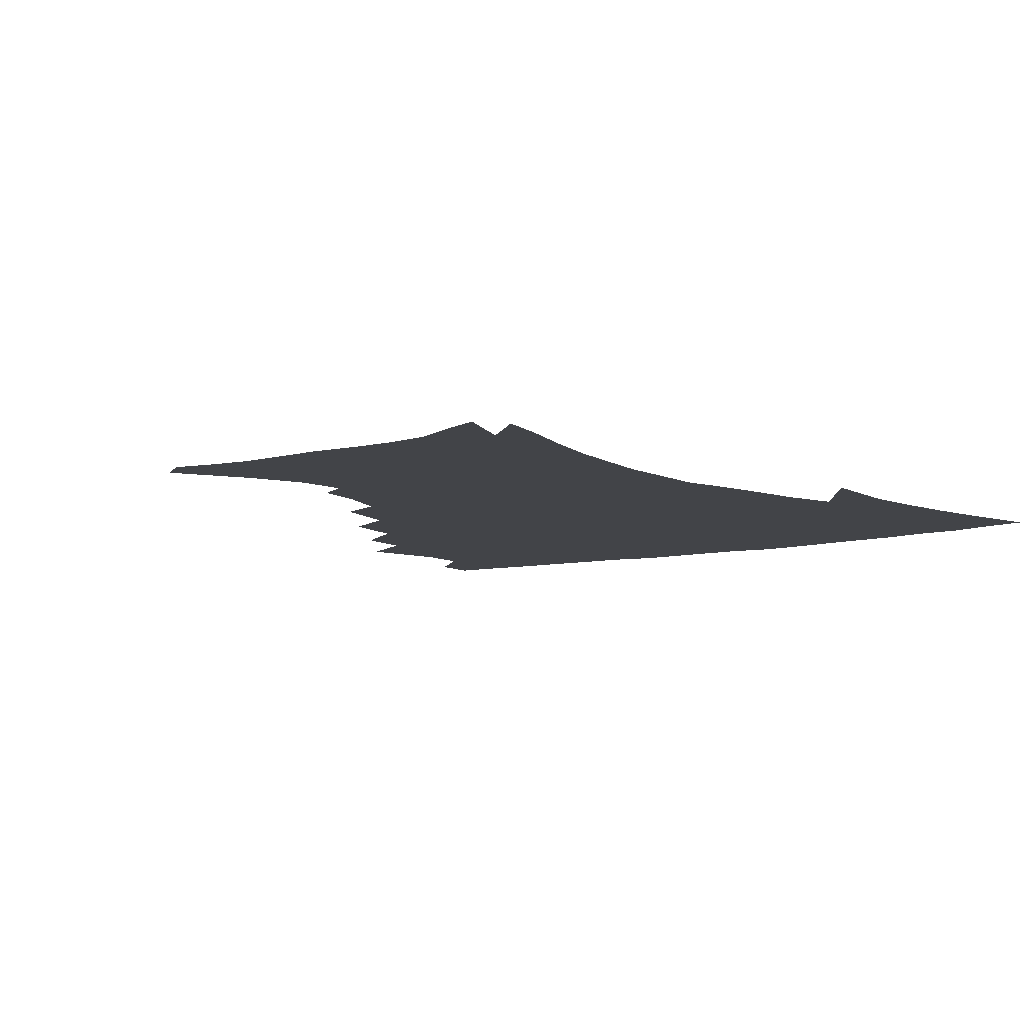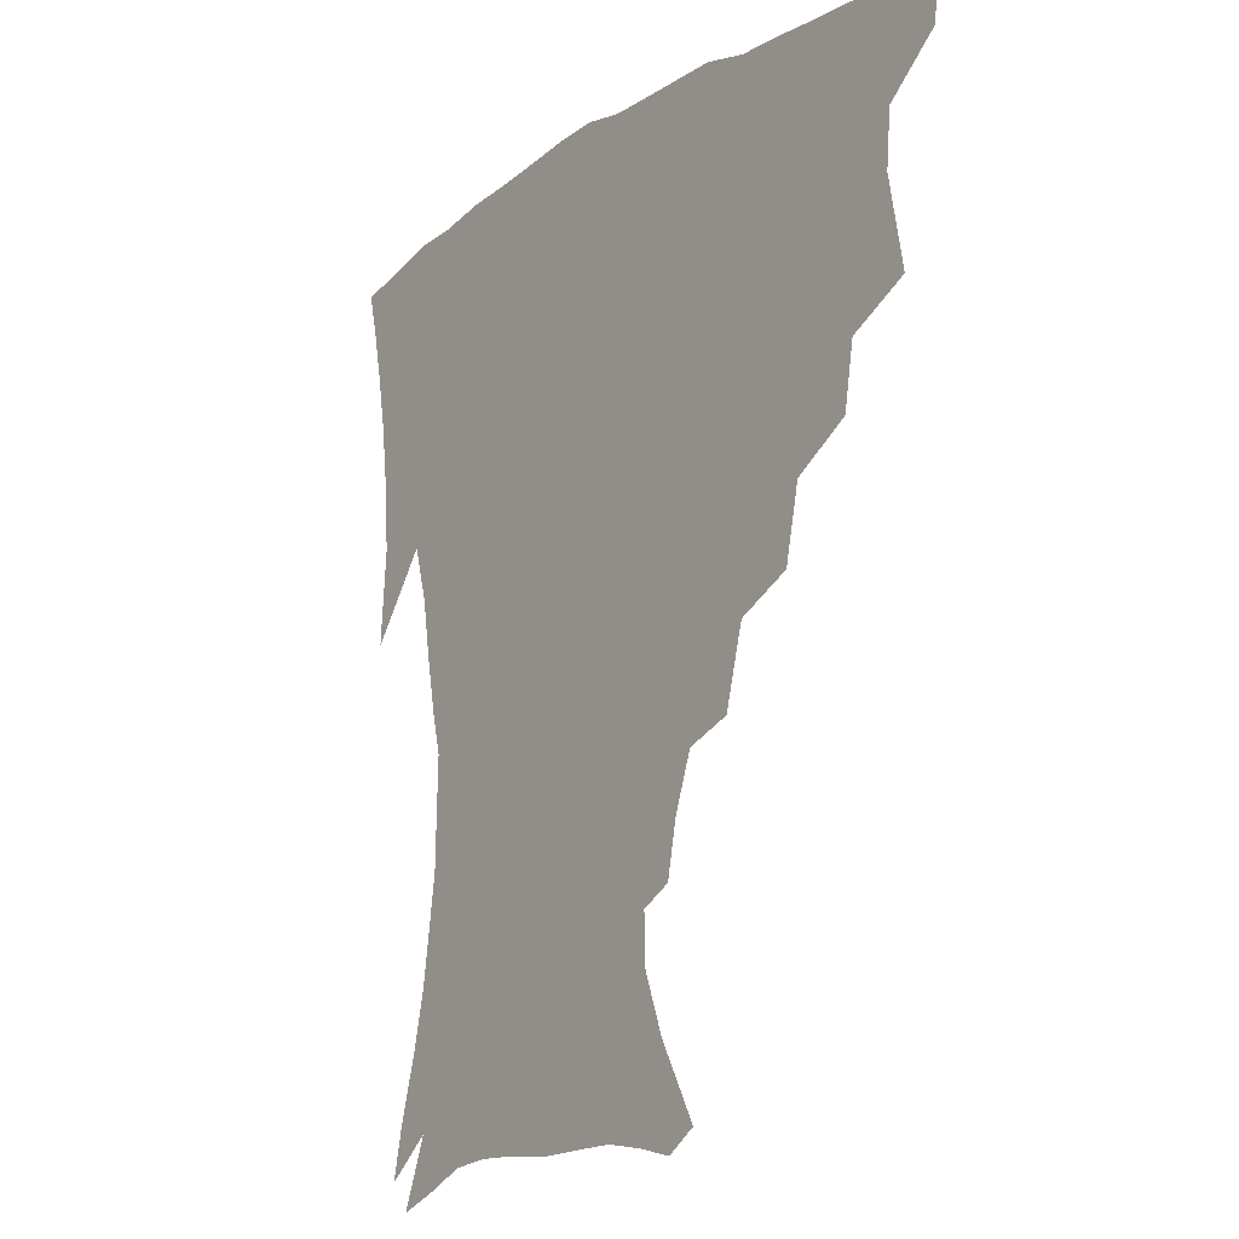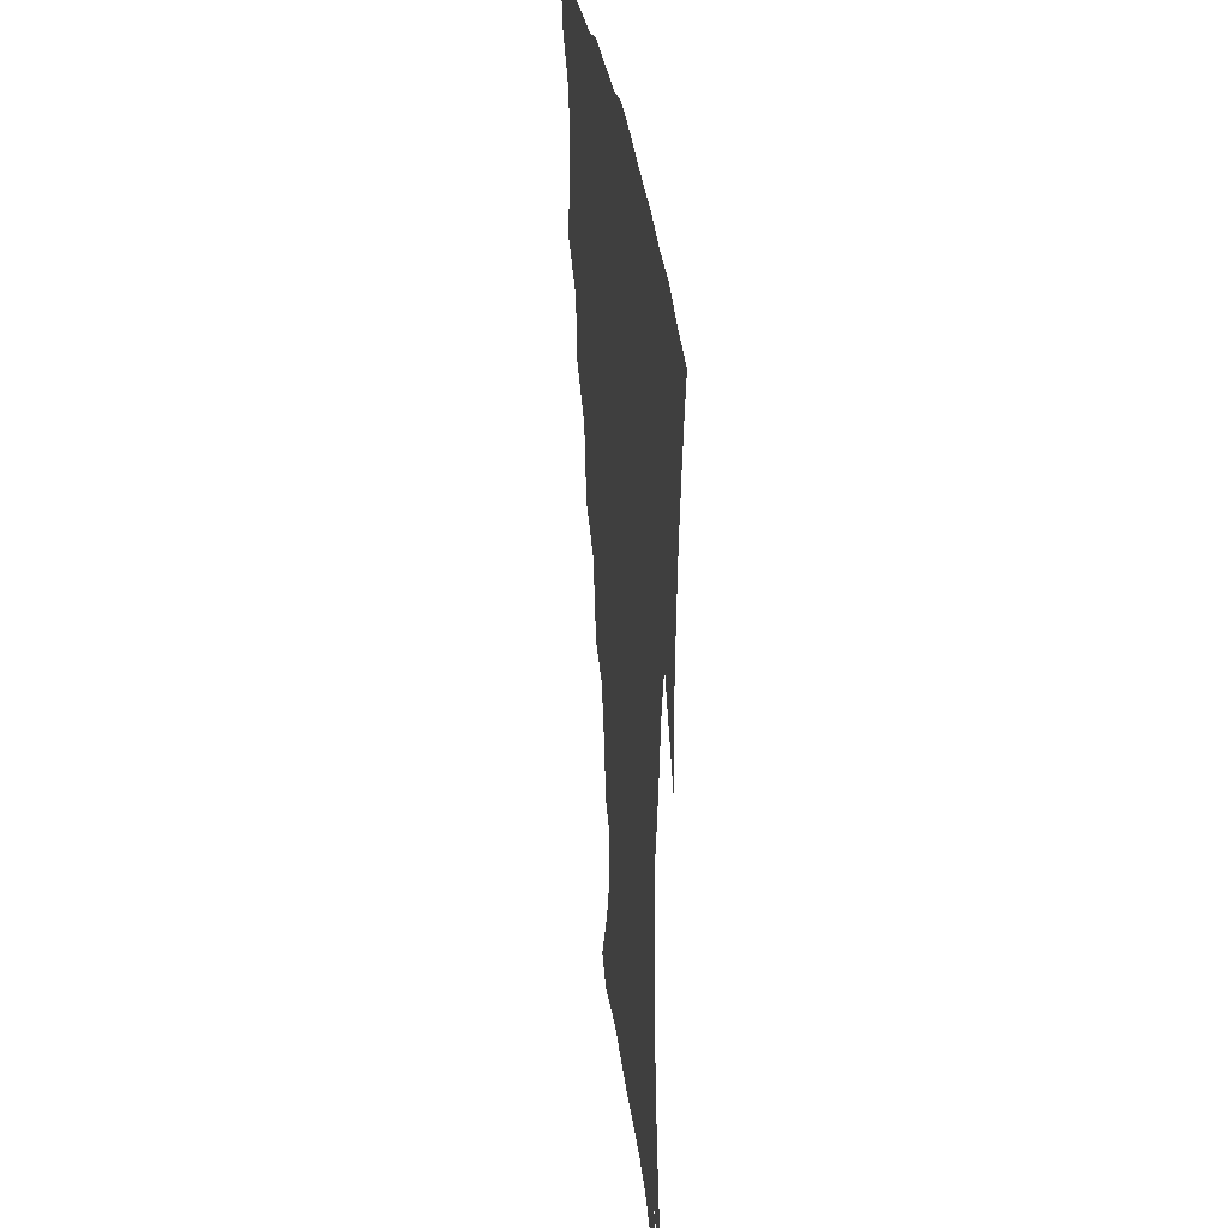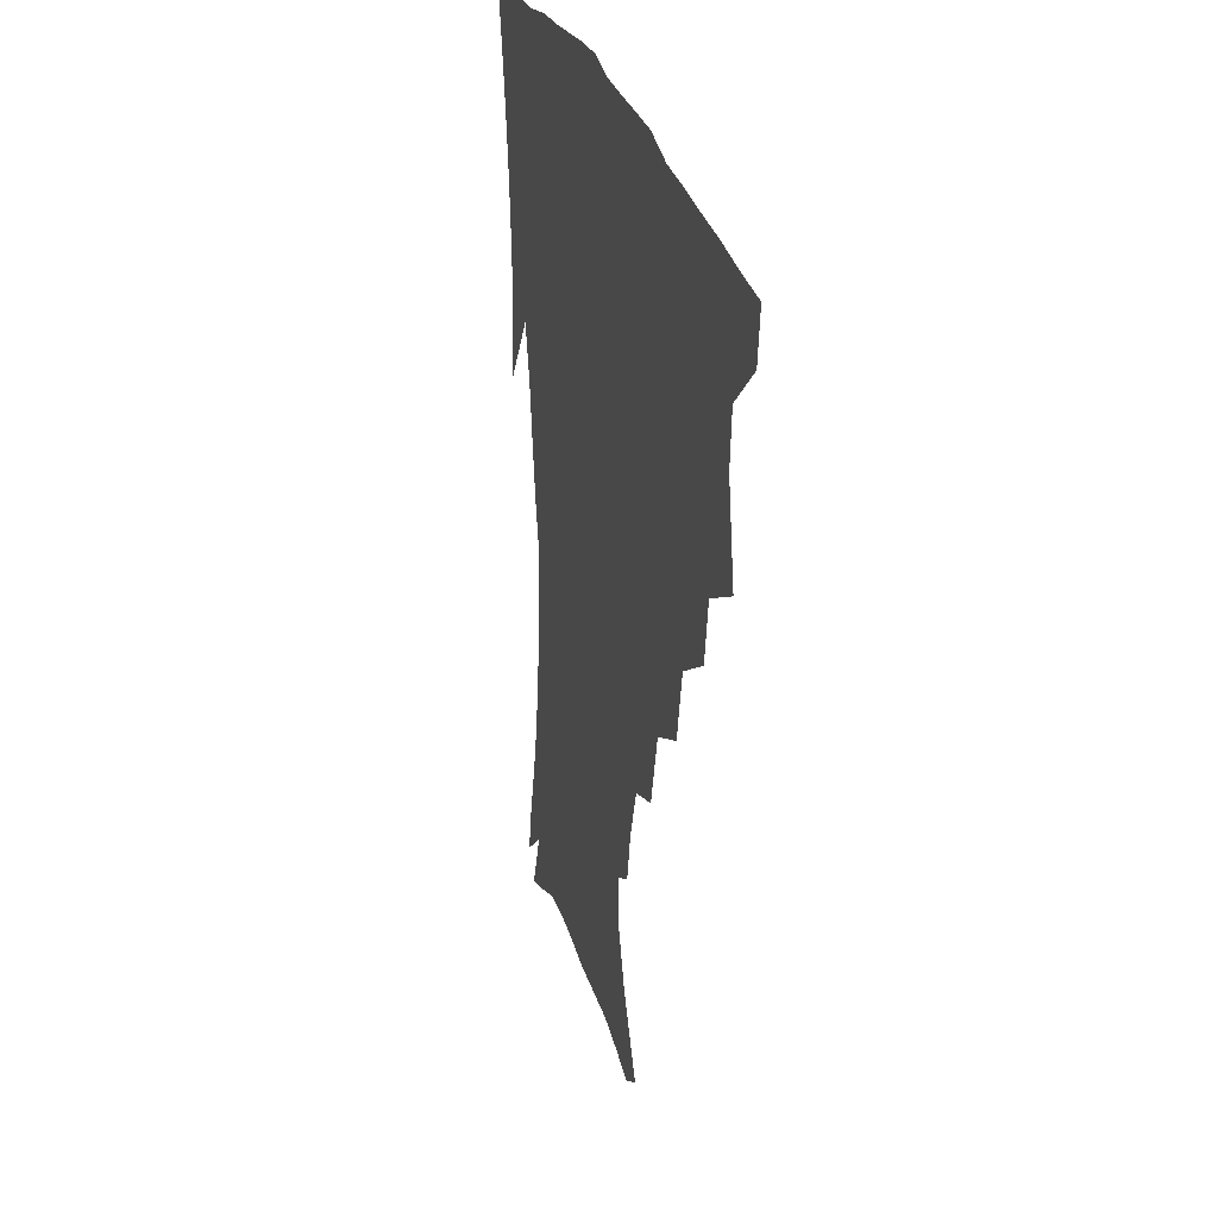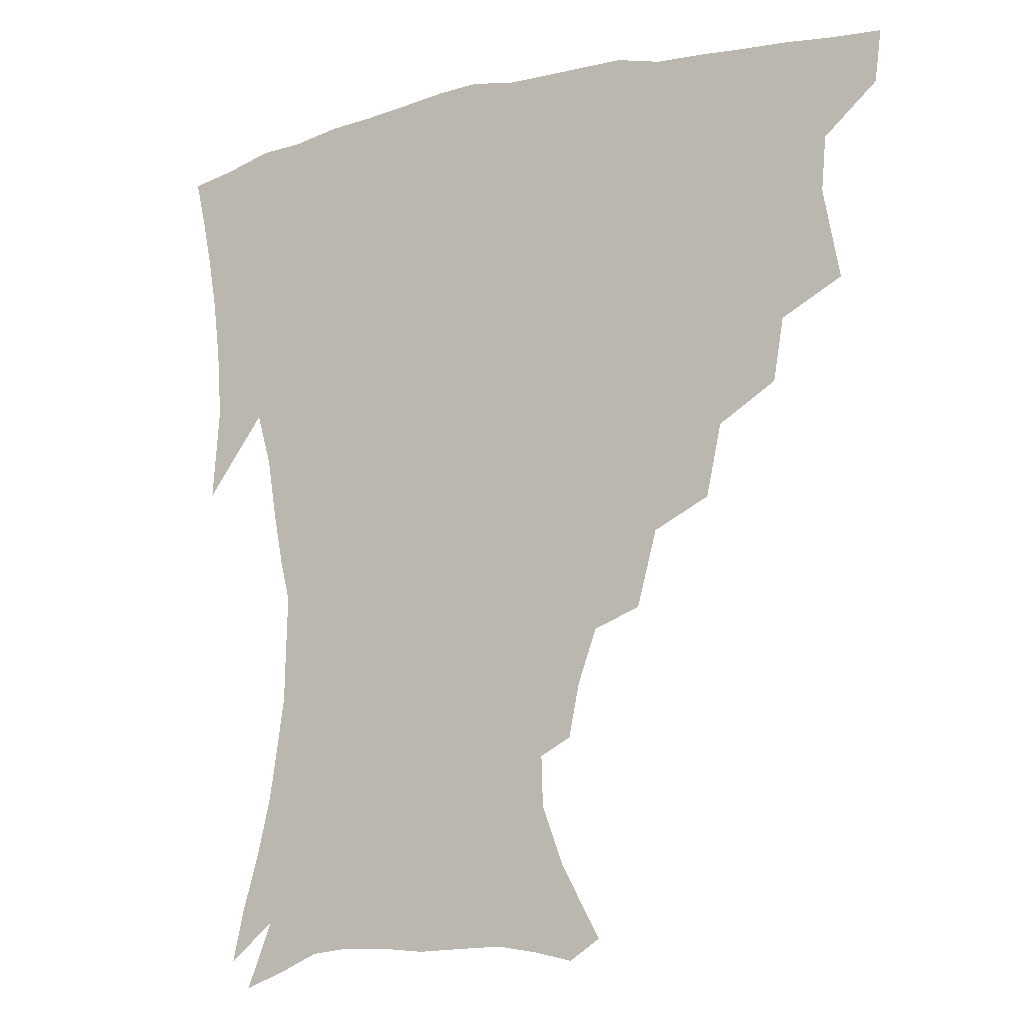
<metadata>
{"format":"obj","ext":"obj","renderer":"f3d","projection":"perspective","resolution":1024,"background":"white","views":[{"elev":-7.8,"azim":37.2,"up":"+Z"},{"elev":-15.5,"azim":-126.6,"up":"+Y"},{"elev":30.3,"azim":83.4,"up":"+Y"},{"elev":27.3,"azim":-104.1,"up":"+Y"},{"elev":-12.1,"azim":-150.1,"up":"+Y"}]}
</metadata>
<code>
v 437.9 401 0
v 435.8 417.6 0
v 451.5 339.1 0
v 456.9 368.2 0
v 455.4 385.9 0
v 454.4 402.4 0
v 452.4 418.7 0
v 474.9 308.6 0
v 471.5 328.6 0
v 474.6 355.5 0
v 473.7 373 0
v 471.6 388.6 0
v 469.8 404.3 0
v 468 420.4 0
v 498.7 274.1 0
v 493.7 297 0
v 493 323.5 0
v 490.3 340.6 0
v 490.8 360.6 0
v 489.1 375.9 0
v 487.1 390.6 0
v 485.2 405.7 0
v 483.7 421.4 0
v 523.5 240.9 0
v 517 265.1 0
v 511.4 286.1 0
v 509.2 311.1 0
v 508.2 331.2 0
v 507.3 349 0
v 505 362.8 0
v 503.6 377.7 0
v 501.9 392.2 0
v 500.4 406.7 0
v 498.7 422.6 0
v 548.6 200.8 0
v 545.1 218 0
v 538.9 235.1 0
v 532.7 256.4 0
v 528.1 277.1 0
v 524.2 294.9 0
v 522.3 314.6 0
v 522.2 335.6 0
v 521 351.1 0
v 519.4 365.1 0
v 517.9 379.3 0
v 516.4 393.7 0
v 514.9 408.6 0
v 513.6 423.3 0
v 538.6 137.4 0
v 551.5 160.9 0
v 558.3 179.2 0
v 558.8 195.4 0
v 556 214.2 0
v 551.9 228.8 0
v 547.2 246.9 0
v 542.9 264.3 0
v 540 286.5 0
v 538 304.6 0
v 537 322.8 0
v 535.7 338.2 0
v 534.8 352.8 0
v 533.8 367 0
v 532 380.6 0
v 531.1 394.8 0
v 529.6 409.7 0
v 528.6 427 0
v 548.6 130.7 0
v 556.7 148.9 0
v 565.7 171.7 0
v 567 185.2 0
v 566.5 204.6 0
v 563.9 222.8 0
v 560.4 240 0
v 556.8 254.5 0
v 553.9 272.8 0
v 551.9 292.5 0
v 550.7 309.4 0
v 550.1 326.4 0
v 548.7 339.2 0
v 548.5 354.6 0
v 548 368.3 0
v 547.1 381.7 0
v 545.9 395.4 0
v 544.1 411 0
v 542.8 427.2 0
v 560.9 133.5 0
v 570.7 156.1 0
v 576.1 177.9 0
v 576.2 193.9 0
v 574.7 211.3 0
v 572.5 231 0
v 569.7 244.7 0
v 567.1 262.1 0
v 565.5 280.4 0
v 563.8 295.6 0
v 562.9 312.3 0
v 562.8 328.8 0
v 562 341.3 0
v 562.1 355.8 0
v 561.6 369.1 0
v 561 382.3 0
v 560.3 395.7 0
v 558.9 410.2 0
v 556.9 427.3 0
v 574.5 135.5 0
v 583.1 161.5 0
v 584.9 178.5 0
v 584.9 197.5 0
v 583.5 212.9 0
v 581.2 232.9 0
v 579.4 247.9 0
v 577.5 264.1 0
v 576.4 283.4 0
v 575.8 300.3 0
v 575.4 315.3 0
v 575.2 329.2 0
v 575.2 343 0
v 575.7 357.2 0
v 574.9 369.6 0
v 574.7 382.8 0
v 574.2 396.2 0
v 572.7 411.2 0
v 570.9 427.5 0
v 588.8 135 0
v 593.7 162.1 0
v 594.6 182.3 0
v 593.7 199.8 0
v 592.4 220.3 0
v 590.6 235.6 0
v 589.3 250.8 0
v 588 266.9 0
v 587.4 286.7 0
v 587.3 302.6 0
v 587.3 315.6 0
v 587.5 329.8 0
v 588 343.9 0
v 588.7 357.5 0
v 589.3 370.6 0
v 588.8 383.2 0
v 588.2 396.3 0
v 586.5 412.4 0
v 584.4 430 0
v 603.8 134.3 0
v 604.5 163.5 0
v 604.1 184.5 0
v 603 201.6 0
v 601.4 220.2 0
v 599.8 236.5 0
v 599.2 253.3 0
v 598.6 269.4 0
v 598.3 286.4 0
v 598.5 301.6 0
v 599 315.5 0
v 599.8 330.7 0
v 600.3 343 0
v 601.8 358.4 0
v 602.2 370.7 0
v 602.3 383.4 0
v 601.8 397 0
v 601 411.7 0
v 598.6 429.3 0
v 619 135.6 0
v 616.4 157.9 0
v 614 182.1 0
v 612.2 201.5 0
v 610.5 220.6 0
v 610 233.2 0
v 608.8 252.3 0
v 608.7 269.1 0
v 609 285.3 0
v 609.6 300.3 0
v 610.6 317.2 0
v 611.7 329.8 0
v 613.1 344.7 0
v 614.1 358.1 0
v 615.2 370.3 0
v 616.2 383.1 0
v 616.4 396.2 0
v 615.7 410.6 0
v 613.6 427.5 0
v 632.7 135.8 0
v 627.5 157.2 0
v 623.6 181.9 0
v 621.4 201 0
v 619.6 219.4 0
v 619 235.9 0
v 618.6 251.6 0
v 618.9 266.4 0
v 619.6 282.1 0
v 620.7 297.4 0
v 621.9 313.6 0
v 623.4 329.7 0
v 625.1 343.3 0
v 626.5 356 0
v 628.1 369.6 0
v 629.5 382.5 0
v 630.4 395.5 0
v 630.2 409.5 0
v 628.6 425.9 0
v 645.6 134.2 0
v 639.2 154.4 0
v 633.8 179.3 0
v 631.1 198 0
v 629.1 216.2 0
v 629 230.3 0
v 628 248.7 0
v 628.7 263.5 0
v 630 277.5 0
v 631.3 294.4 0
v 632.9 311.6 0
v 635.1 325 0
v 636.7 342.3 0
v 638.8 354.7 0
v 640.7 368.6 0
v 642.6 381.6 0
v 644.6 394.3 0
v 644.9 407.8 0
v 643.3 424.8 0
v 659.6 128 0
v 650.5 151.7 0
v 645.9 171.5 0
v 641.5 192.9 0
v 638.6 212.1 0
v 637.8 227.8 0
v 637.9 242.6 0
v 638.3 258.4 0
v 639.7 273.4 0
v 641.4 290.4 0
v 643.7 306.6 0
v 646.3 322.4 0
v 648.4 338.5 0
v 650.7 353.6 0
v 653.2 366.5 0
v 655.2 379.5 0
v 657.4 393.1 0
v 658.9 406.1 0
v 658.8 422 0
v 672.3 123.3 0
v 663.7 144.9 0
v 658 164.9 0
v 654 183.2 0
v 650.1 202.9 0
v 648.5 219.1 0
v 647.7 235.2 0
v 647.9 251.3 0
v 648.8 268.1 0
v 651.7 281.7 0
v 654.4 298.5 0
v 657.2 316.8 0
v 659.7 334.9 0
v 662.7 348.7 0
v 665.3 365.2 0
v 668.1 378.5 0
v 670.5 391.4 0
v 672.5 404.8 0
v 673.3 421.3 0
v 678.9 132.1 0
v 675.3 148.3 0
v 669.6 168.1 0
v 665.2 186.7 0
v 662.7 202.6 0
v 660.1 220.6 0
v 659.7 235.9 0
v 659.1 255.4 0
v 662.3 268.1 0
v 665.4 284.8 0
v 668.6 304.9 0
v 673.4 322.2 0
v 673.9 345.4 0
v 677.1 360.5 0
v 680.7 374.5 0
v 683.5 388.9 0
v 686.3 402.5 0
v 688.9 417 0
v 693.1 295.8 0
v 690.7 326.1 0
v 692.1 347 0
v 694.3 366.4 0
v 697.2 384 0
v 700.2 399.4 0
v 703.6 414.1 0
f 5 6 1
f 1 6 2
f 6 7 2
f 9 10 3
f 3 10 4
f 10 11 4
f 4 11 5
f 11 12 5
f 5 12 6
f 12 13 6
f 6 13 7
f 13 14 7
f 16 17 8
f 8 17 9
f 17 18 9
f 9 18 10
f 18 19 10
f 10 19 11
f 19 20 11
f 11 20 12
f 20 21 12
f 12 21 13
f 21 22 13
f 13 22 14
f 22 23 14
f 25 26 15
f 15 26 16
f 26 27 16
f 16 27 17
f 27 28 17
f 17 28 18
f 28 29 18
f 18 29 19
f 29 30 19
f 19 30 20
f 30 31 20
f 20 31 21
f 31 32 21
f 21 32 22
f 32 33 22
f 22 33 23
f 33 34 23
f 37 38 24
f 24 38 25
f 38 39 25
f 25 39 26
f 39 40 26
f 26 40 27
f 40 41 27
f 27 41 28
f 41 42 28
f 28 42 29
f 42 43 29
f 29 43 30
f 43 44 30
f 30 44 31
f 44 45 31
f 31 45 32
f 45 46 32
f 32 46 33
f 46 47 33
f 33 47 34
f 47 48 34
f 52 53 35
f 35 53 36
f 53 54 36
f 36 54 37
f 54 55 37
f 37 55 38
f 55 56 38
f 38 56 39
f 56 57 39
f 39 57 40
f 57 58 40
f 40 58 41
f 58 59 41
f 41 59 42
f 59 60 42
f 42 60 43
f 60 61 43
f 43 61 44
f 61 62 44
f 44 62 45
f 62 63 45
f 45 63 46
f 63 64 46
f 46 64 47
f 64 65 47
f 47 65 48
f 65 66 48
f 67 68 49
f 49 68 50
f 68 69 50
f 50 69 51
f 69 70 51
f 51 70 52
f 70 71 52
f 52 71 53
f 71 72 53
f 53 72 54
f 72 73 54
f 54 73 55
f 73 74 55
f 55 74 56
f 74 75 56
f 56 75 57
f 75 76 57
f 57 76 58
f 76 77 58
f 58 77 59
f 77 78 59
f 59 78 60
f 78 79 60
f 60 79 61
f 79 80 61
f 61 80 62
f 80 81 62
f 62 81 63
f 81 82 63
f 63 82 64
f 82 83 64
f 64 83 65
f 83 84 65
f 65 84 66
f 84 85 66
f 67 86 68
f 86 87 68
f 68 87 69
f 87 88 69
f 69 88 70
f 88 89 70
f 70 89 71
f 89 90 71
f 71 90 72
f 90 91 72
f 72 91 73
f 91 92 73
f 73 92 74
f 92 93 74
f 74 93 75
f 93 94 75
f 75 94 76
f 94 95 76
f 76 95 77
f 95 96 77
f 77 96 78
f 96 97 78
f 78 97 79
f 97 98 79
f 79 98 80
f 98 99 80
f 80 99 81
f 99 100 81
f 81 100 82
f 100 101 82
f 82 101 83
f 101 102 83
f 83 102 84
f 102 103 84
f 84 103 85
f 103 104 85
f 86 105 87
f 105 106 87
f 87 106 88
f 106 107 88
f 88 107 89
f 107 108 89
f 89 108 90
f 108 109 90
f 90 109 91
f 109 110 91
f 91 110 92
f 110 111 92
f 92 111 93
f 111 112 93
f 93 112 94
f 112 113 94
f 94 113 95
f 113 114 95
f 95 114 96
f 114 115 96
f 96 115 97
f 115 116 97
f 97 116 98
f 116 117 98
f 98 117 99
f 117 118 99
f 99 118 100
f 118 119 100
f 100 119 101
f 119 120 101
f 101 120 102
f 120 121 102
f 102 121 103
f 121 122 103
f 103 122 104
f 122 123 104
f 105 124 106
f 124 125 106
f 106 125 107
f 125 126 107
f 107 126 108
f 126 127 108
f 108 127 109
f 127 128 109
f 109 128 110
f 128 129 110
f 110 129 111
f 129 130 111
f 111 130 112
f 130 131 112
f 112 131 113
f 131 132 113
f 113 132 114
f 132 133 114
f 114 133 115
f 133 134 115
f 115 134 116
f 134 135 116
f 116 135 117
f 135 136 117
f 117 136 118
f 136 137 118
f 118 137 119
f 137 138 119
f 119 138 120
f 138 139 120
f 120 139 121
f 139 140 121
f 121 140 122
f 140 141 122
f 122 141 123
f 141 142 123
f 124 143 125
f 143 144 125
f 125 144 126
f 144 145 126
f 126 145 127
f 145 146 127
f 127 146 128
f 146 147 128
f 128 147 129
f 147 148 129
f 129 148 130
f 148 149 130
f 130 149 131
f 149 150 131
f 131 150 132
f 150 151 132
f 132 151 133
f 151 152 133
f 133 152 134
f 152 153 134
f 134 153 135
f 153 154 135
f 135 154 136
f 154 155 136
f 136 155 137
f 155 156 137
f 137 156 138
f 156 157 138
f 138 157 139
f 157 158 139
f 139 158 140
f 158 159 140
f 140 159 141
f 159 160 141
f 141 160 142
f 160 161 142
f 143 162 144
f 162 163 144
f 144 163 145
f 163 164 145
f 145 164 146
f 164 165 146
f 146 165 147
f 165 166 147
f 147 166 148
f 166 167 148
f 148 167 149
f 167 168 149
f 149 168 150
f 168 169 150
f 150 169 151
f 169 170 151
f 151 170 152
f 170 171 152
f 152 171 153
f 171 172 153
f 153 172 154
f 172 173 154
f 154 173 155
f 173 174 155
f 155 174 156
f 174 175 156
f 156 175 157
f 175 176 157
f 157 176 158
f 176 177 158
f 158 177 159
f 177 178 159
f 159 178 160
f 178 179 160
f 160 179 161
f 179 180 161
f 162 181 163
f 181 182 163
f 163 182 164
f 182 183 164
f 164 183 165
f 183 184 165
f 165 184 166
f 184 185 166
f 166 185 167
f 185 186 167
f 167 186 168
f 186 187 168
f 168 187 169
f 187 188 169
f 169 188 170
f 188 189 170
f 170 189 171
f 189 190 171
f 171 190 172
f 190 191 172
f 172 191 173
f 191 192 173
f 173 192 174
f 192 193 174
f 174 193 175
f 193 194 175
f 175 194 176
f 194 195 176
f 176 195 177
f 195 196 177
f 177 196 178
f 196 197 178
f 178 197 179
f 197 198 179
f 179 198 180
f 198 199 180
f 181 200 182
f 200 201 182
f 182 201 183
f 201 202 183
f 183 202 184
f 202 203 184
f 184 203 185
f 203 204 185
f 185 204 186
f 204 205 186
f 186 205 187
f 205 206 187
f 187 206 188
f 206 207 188
f 188 207 189
f 207 208 189
f 189 208 190
f 208 209 190
f 190 209 191
f 209 210 191
f 191 210 192
f 210 211 192
f 192 211 193
f 211 212 193
f 193 212 194
f 212 213 194
f 194 213 195
f 213 214 195
f 195 214 196
f 214 215 196
f 196 215 197
f 215 216 197
f 197 216 198
f 216 217 198
f 198 217 199
f 217 218 199
f 200 219 201
f 219 220 201
f 201 220 202
f 220 221 202
f 202 221 203
f 221 222 203
f 203 222 204
f 222 223 204
f 204 223 205
f 223 224 205
f 205 224 206
f 224 225 206
f 206 225 207
f 225 226 207
f 207 226 208
f 226 227 208
f 208 227 209
f 227 228 209
f 209 228 210
f 228 229 210
f 210 229 211
f 229 230 211
f 211 230 212
f 230 231 212
f 212 231 213
f 231 232 213
f 213 232 214
f 232 233 214
f 214 233 215
f 233 234 215
f 215 234 216
f 234 235 216
f 216 235 217
f 235 236 217
f 217 236 218
f 236 237 218
f 219 238 220
f 238 239 220
f 220 239 221
f 239 240 221
f 221 240 222
f 240 241 222
f 222 241 223
f 241 242 223
f 223 242 224
f 242 243 224
f 224 243 225
f 243 244 225
f 225 244 226
f 244 245 226
f 226 245 227
f 245 246 227
f 227 246 228
f 246 247 228
f 228 247 229
f 247 248 229
f 229 248 230
f 248 249 230
f 230 249 231
f 249 250 231
f 231 250 232
f 250 251 232
f 232 251 233
f 251 252 233
f 233 252 234
f 252 253 234
f 234 253 235
f 253 254 235
f 235 254 236
f 254 255 236
f 236 255 237
f 255 256 237
f 239 257 240
f 257 258 240
f 240 258 241
f 258 259 241
f 241 259 242
f 259 260 242
f 242 260 243
f 260 261 243
f 243 261 244
f 261 262 244
f 244 262 245
f 262 263 245
f 245 263 246
f 263 264 246
f 246 264 247
f 264 265 247
f 247 265 248
f 265 266 248
f 248 266 249
f 266 267 249
f 249 267 250
f 267 268 250
f 250 268 251
f 268 269 251
f 251 269 252
f 269 270 252
f 252 270 253
f 270 271 253
f 253 271 254
f 271 272 254
f 254 272 255
f 272 273 255
f 255 273 256
f 273 274 256
f 268 275 269
f 275 276 269
f 269 276 270
f 276 277 270
f 270 277 271
f 277 278 271
f 271 278 272
f 278 279 272
f 272 279 273
f 279 280 273
f 273 280 274
f 280 281 274

</code>
